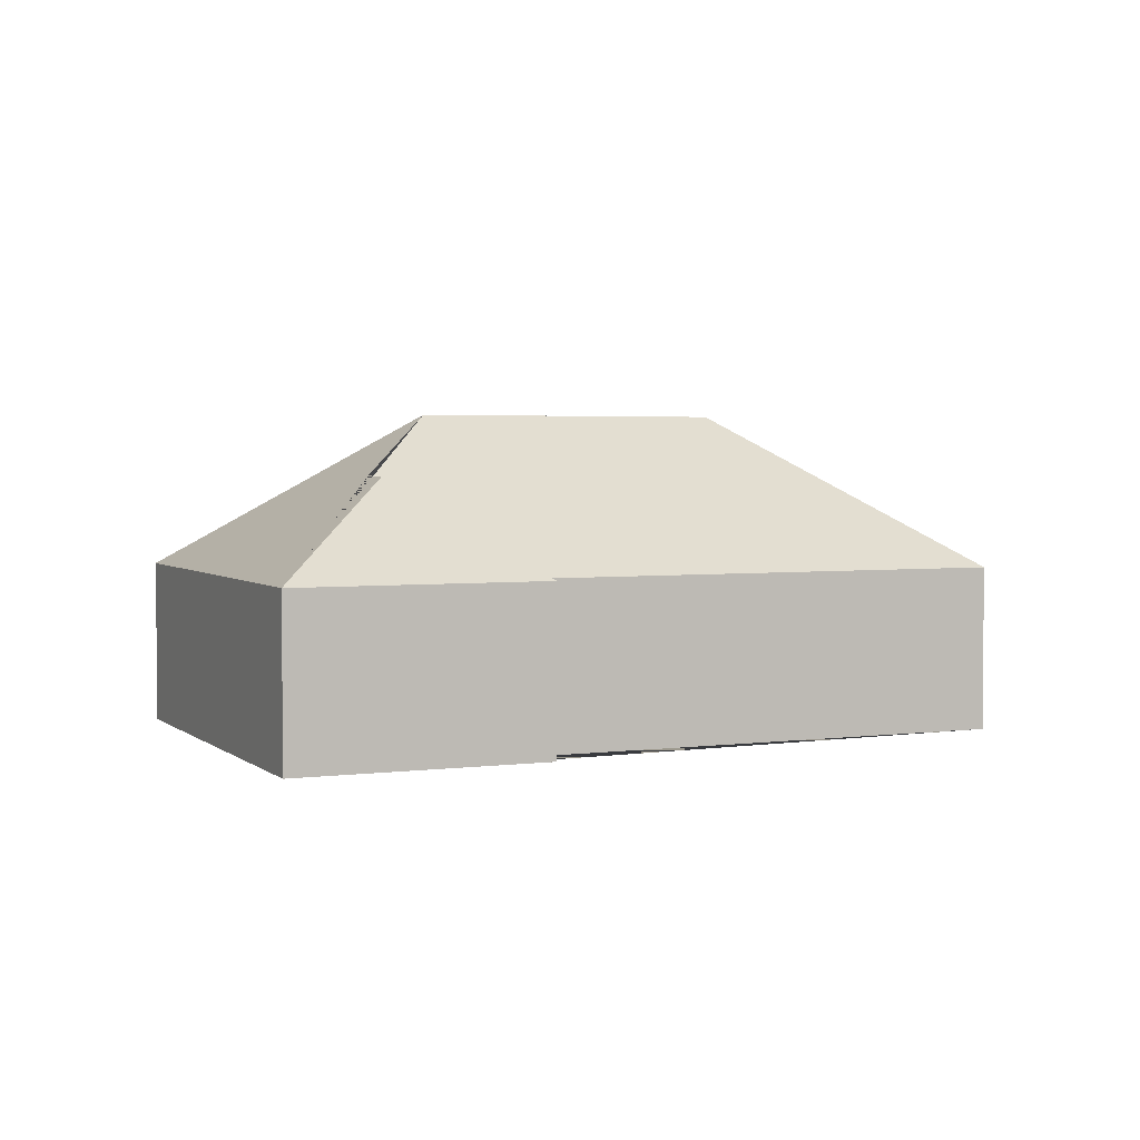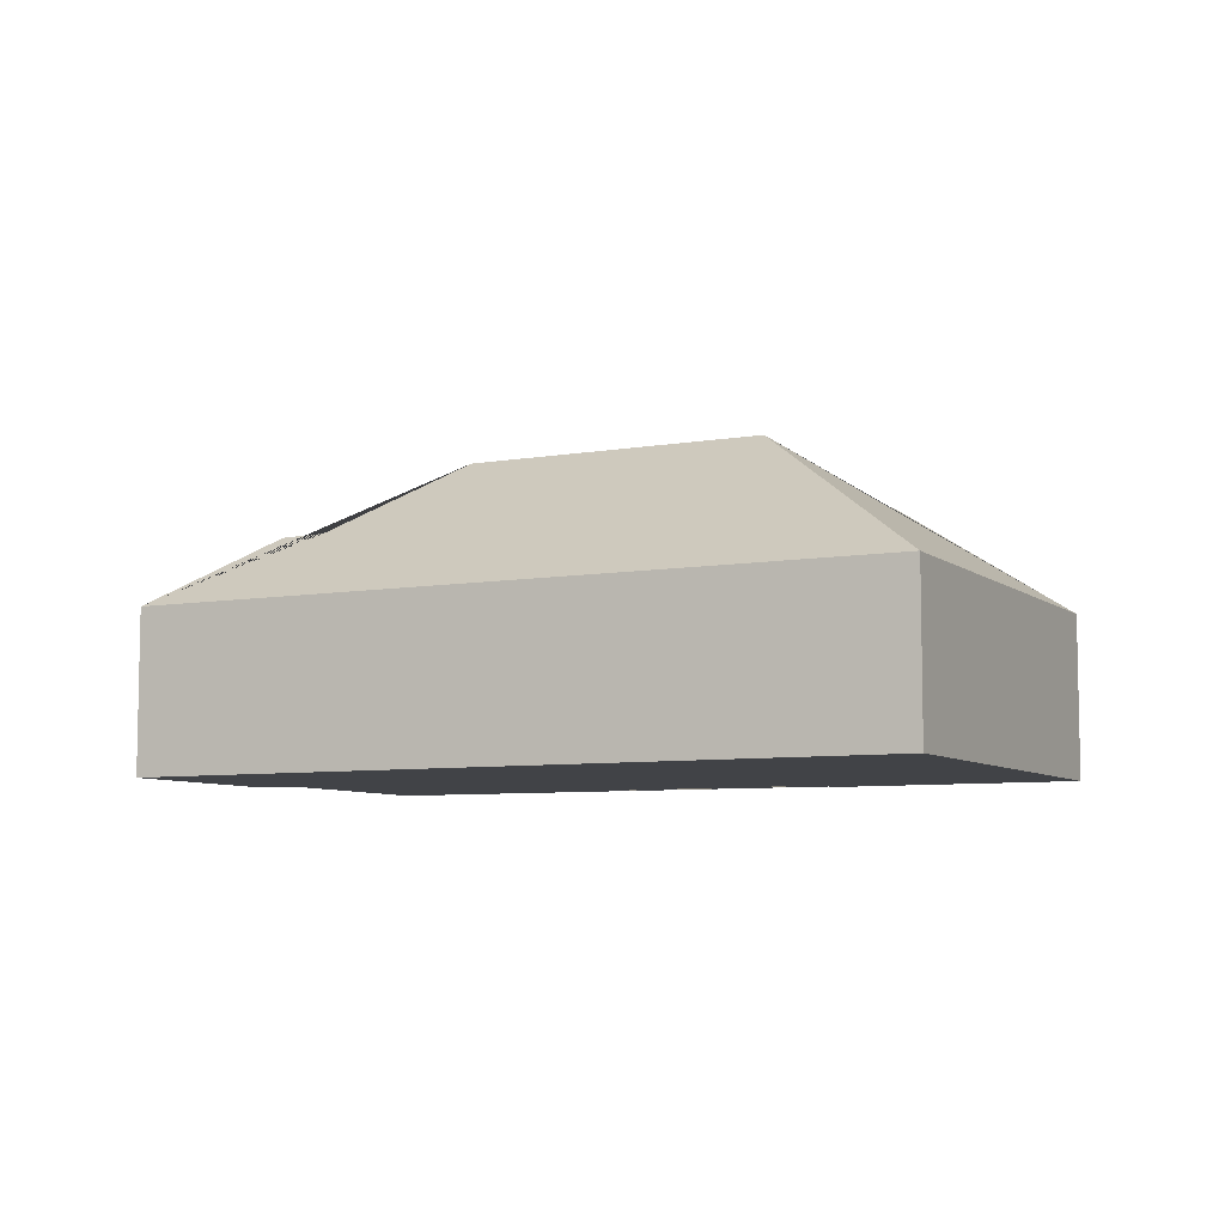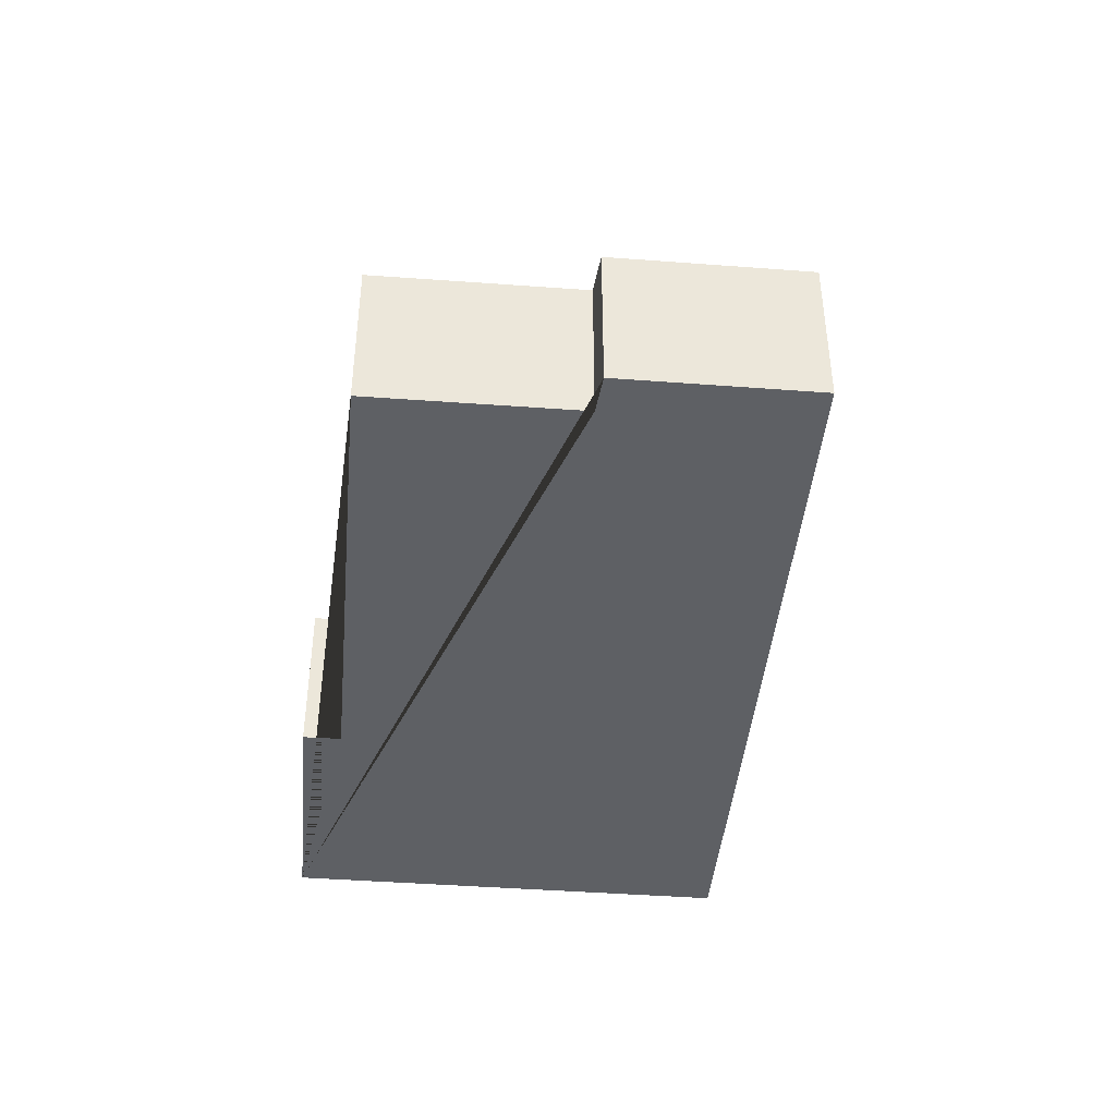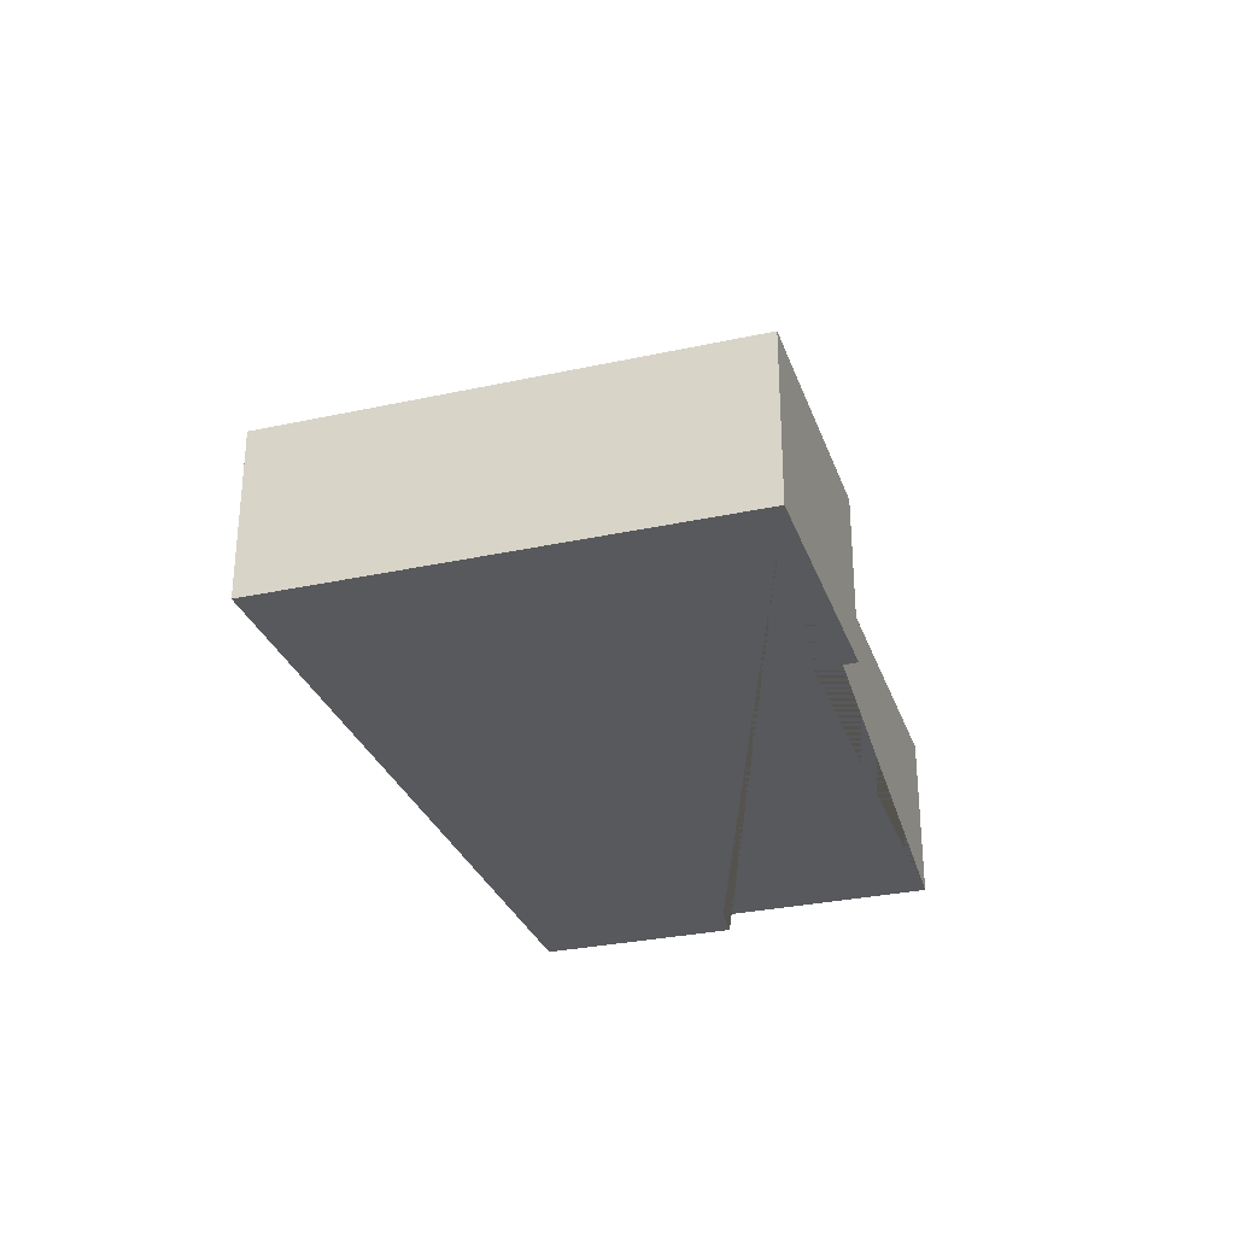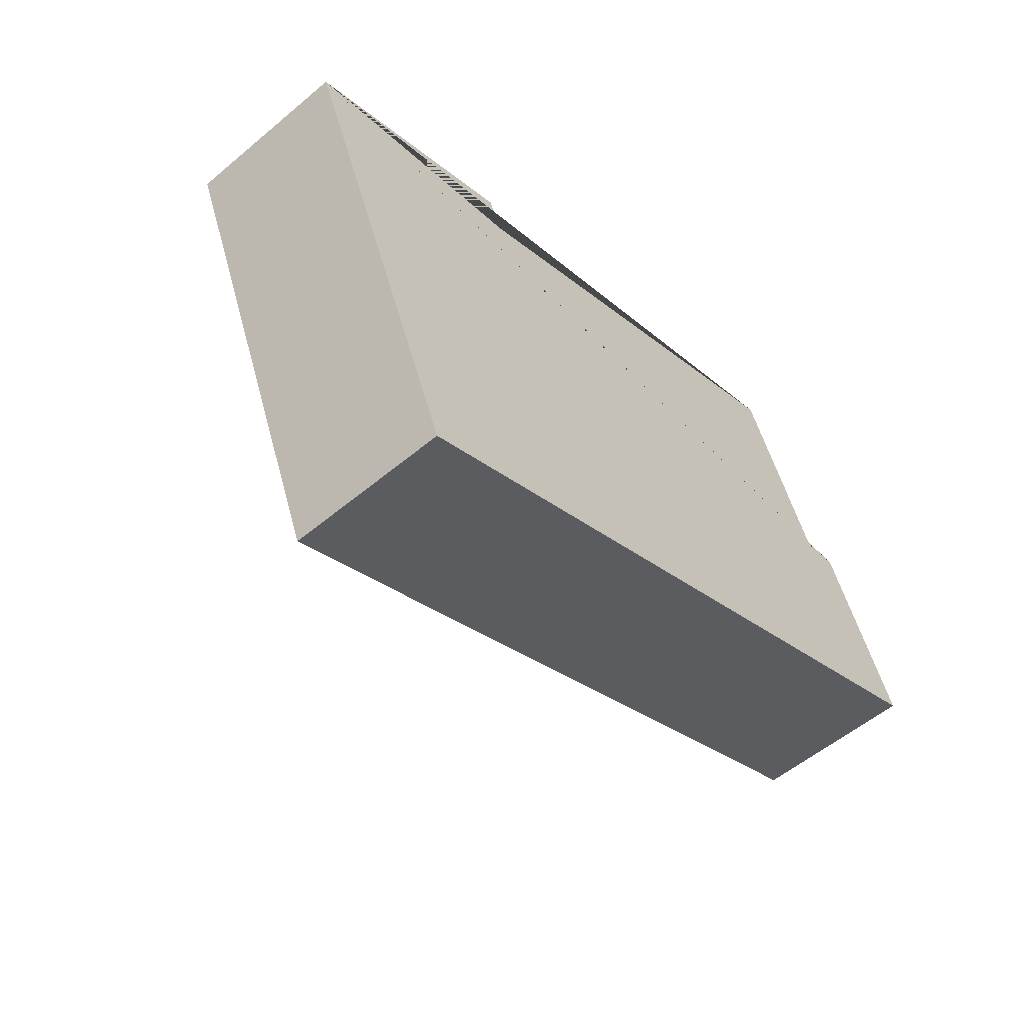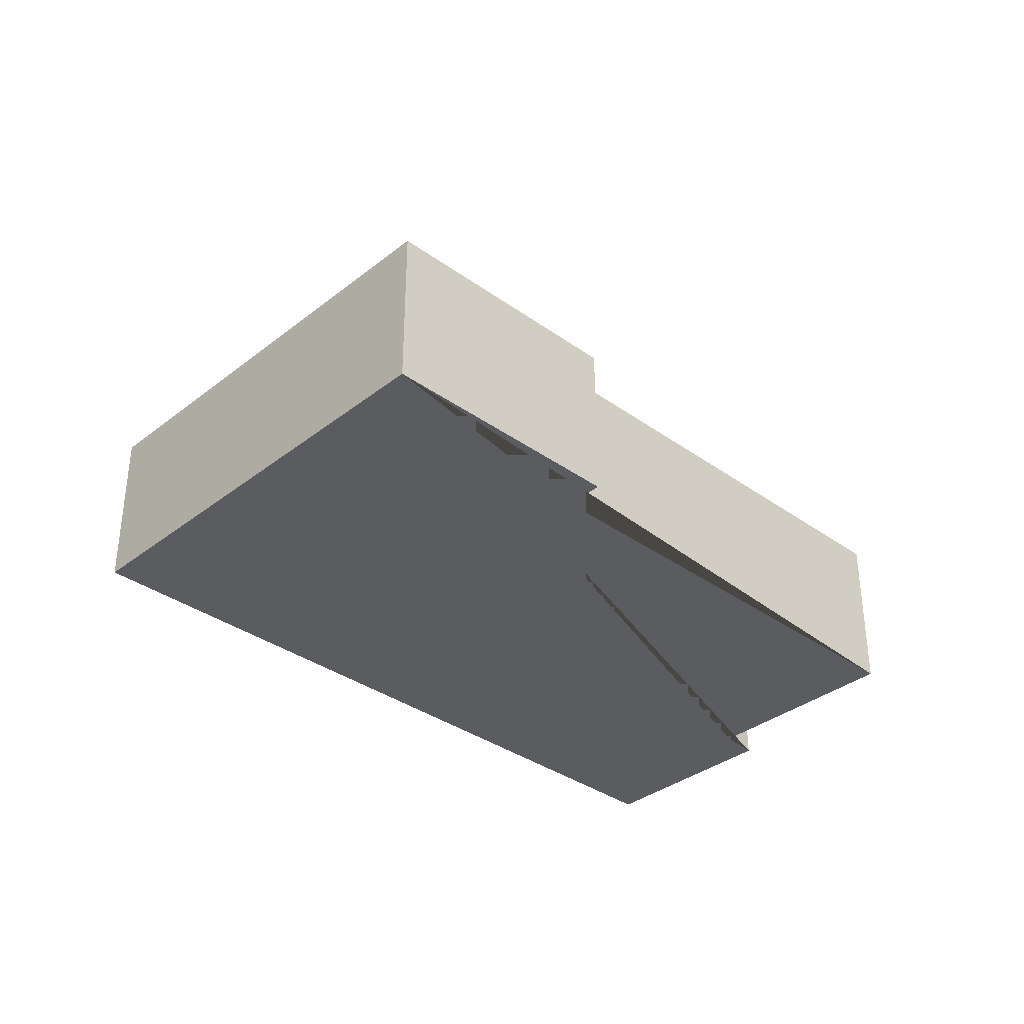
<metadata>
{"format":"obj","ext":"obj","renderer":"f3d","projection":"perspective","resolution":1024,"background":"white","views":[{"elev":3.1,"azim":-46.5,"up":"+Y"},{"elev":-7.2,"azim":-175.8,"up":"+Y"},{"elev":-42.8,"azim":62.3,"up":"+Y"},{"elev":-30.2,"azim":-94.9,"up":"+Y"},{"elev":-55.3,"azim":-48.6,"up":"+Z"},{"elev":-34.9,"azim":-66.3,"up":"+Y"}]}
</metadata>
<code>
o CG10_500_045073_0047
v 20.92 75 -128.4
v 101.6 75 -322.7
v 101.4 117.7 -160
v 108.6 117.8 -176.9
v 159.9 145 -197.3
v 129.4 75 -83.37
v 136.5 75 -99.88
v 293.8 144.9 -141.9
v 356.1 109.4 -167.3
v 376.2 108.7 -160
v 342.4 75 -14.77
v 380.2 75 -105.1
v 433.4 75 -185
v 397.9 75 -99.64
v 20.92 0 -128.4
v 101.6 0 -322.7
v 433.4 0 -185
v 397.9 0 -99.64
v 380.2 0 -105.1
v 342.4 0 -14.77
v 136.5 0 -99.88
v 129.4 0 -83.37
f 1 2 5 4 3
f 1 6 3
f 3 4 7 6
f 7 11 8 5 4
f 8 9 12 11
f 12 14 10 9
f 14 13 10
f 13 2 5 8 9 10
f 15 16 17 18 19 20 21 22
f 1 15 16 2
f 2 16 17 13
f 13 17 18 14
f 14 18 19 12
f 12 19 20 11
f 11 20 21 7
f 7 21 22 6
f 6 22 15 1

</code>
